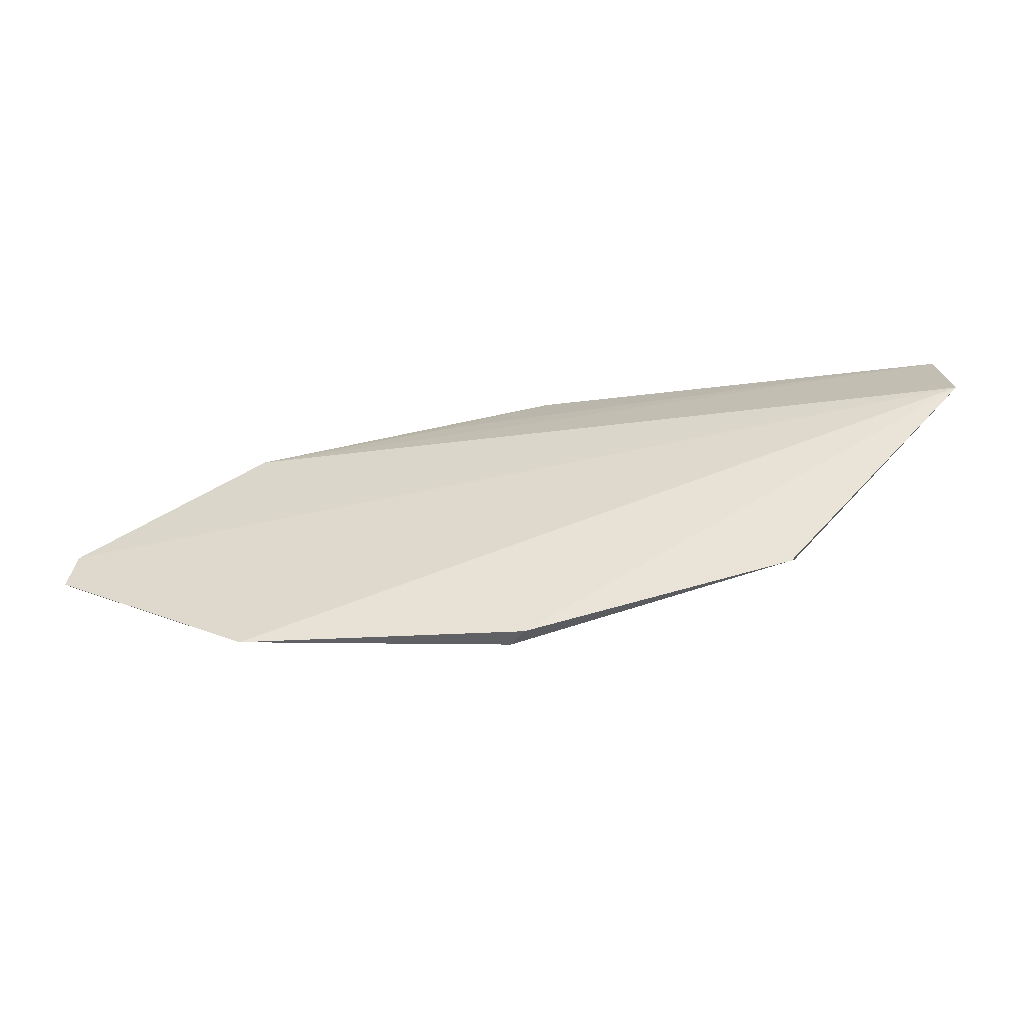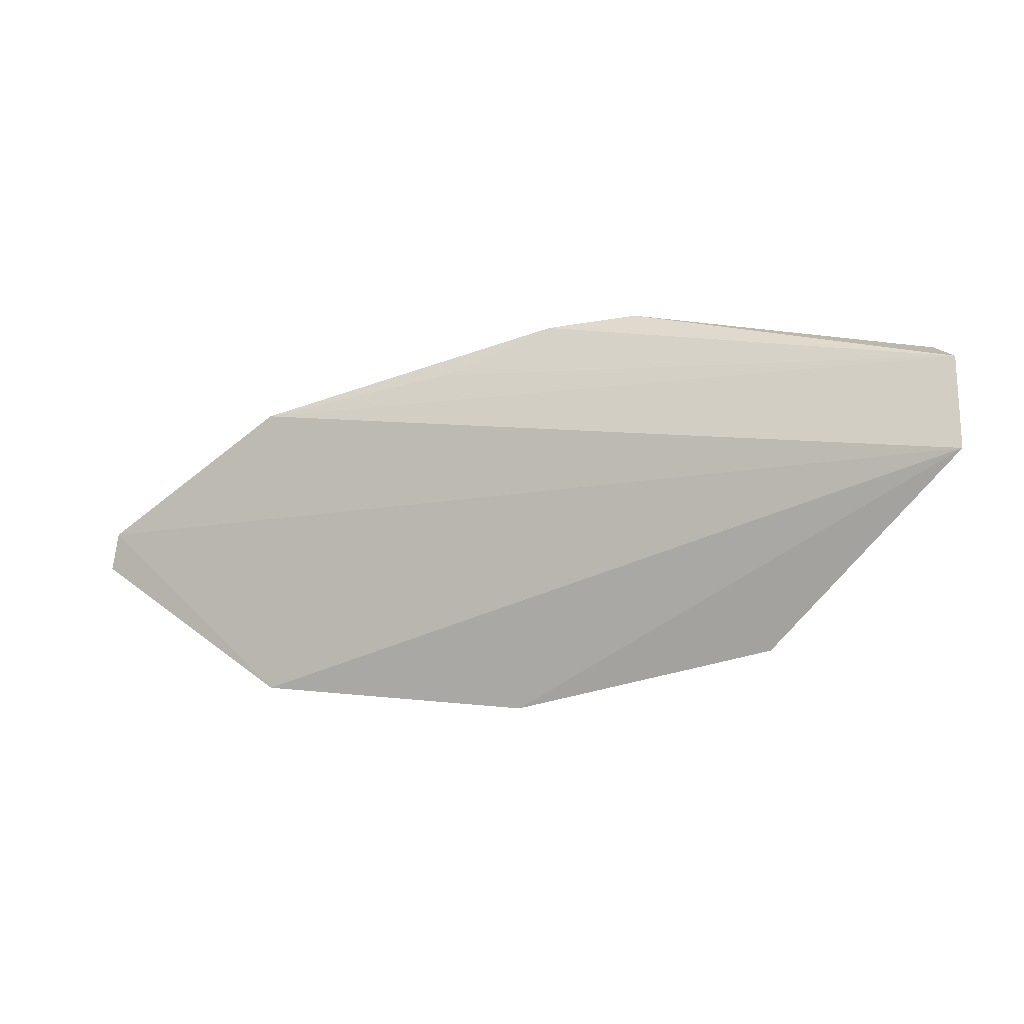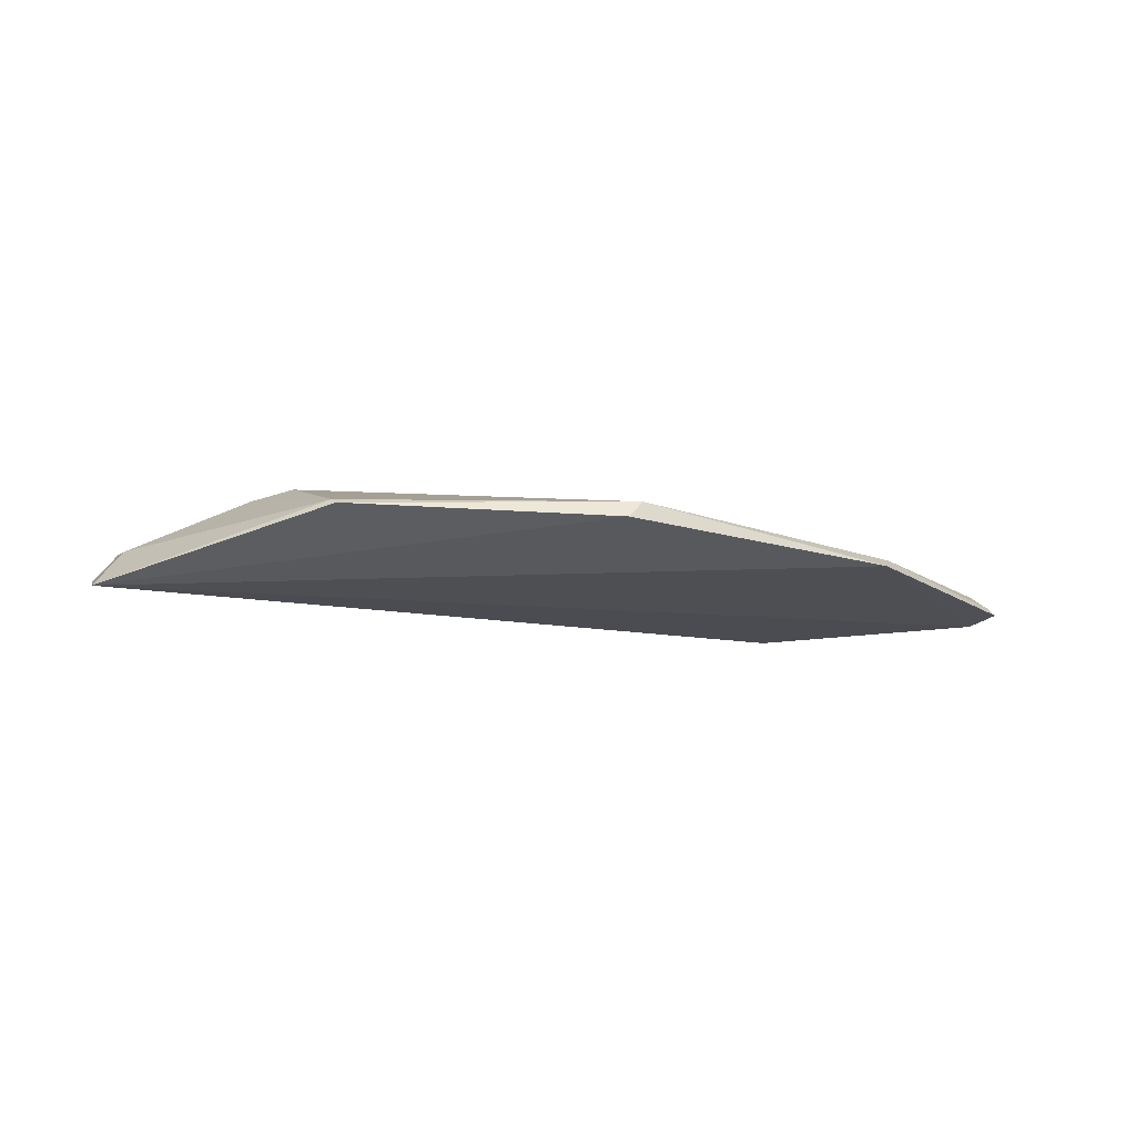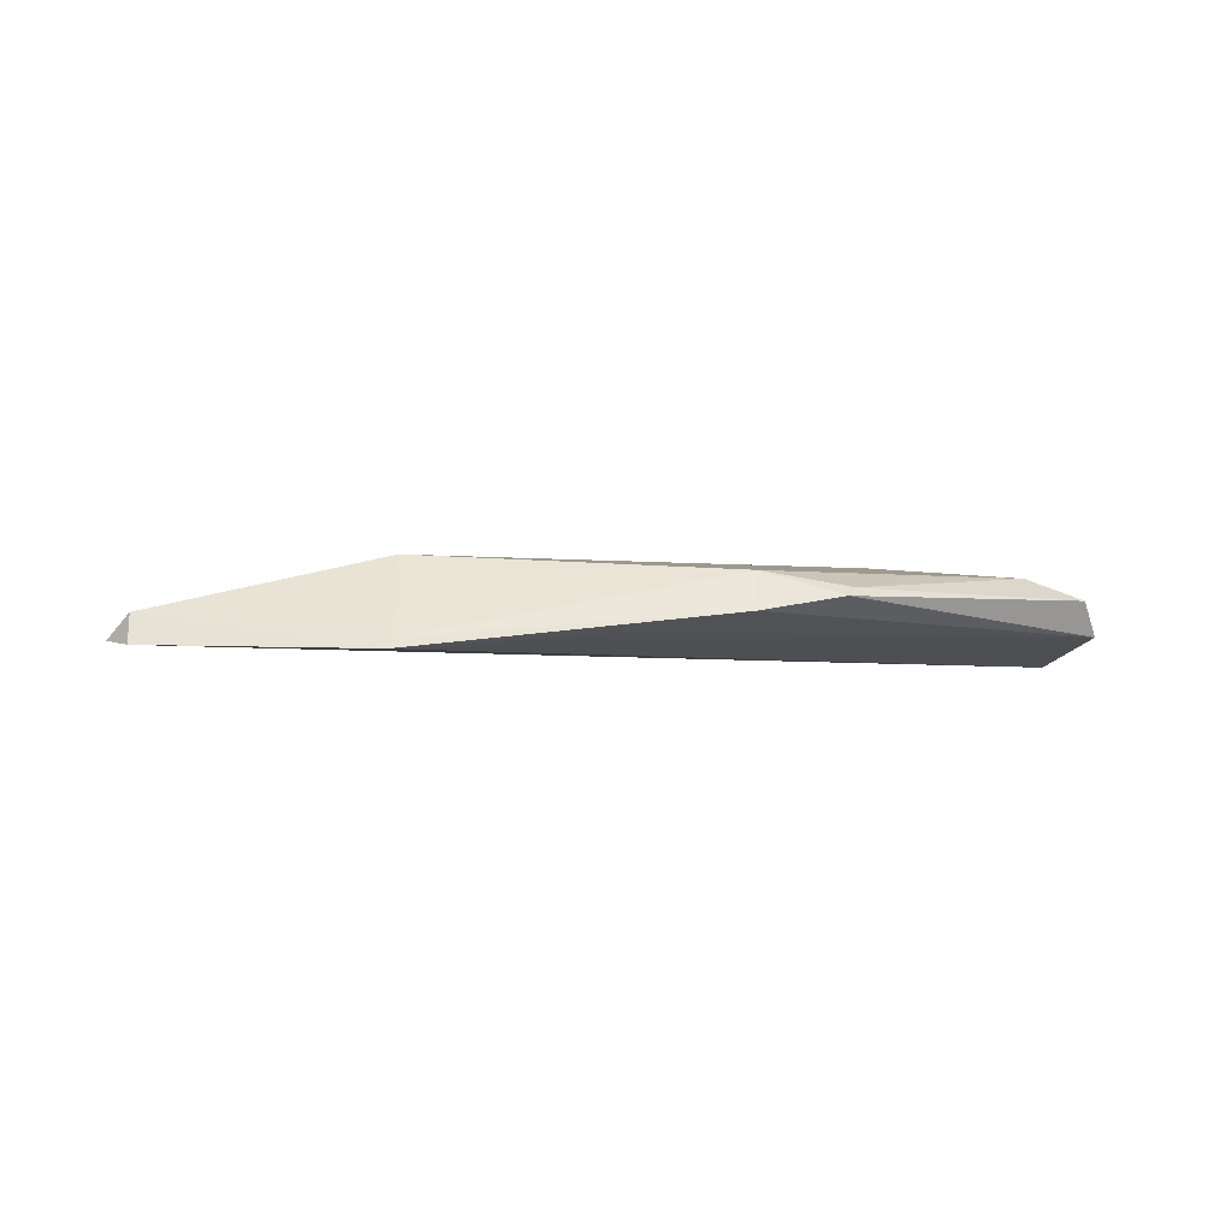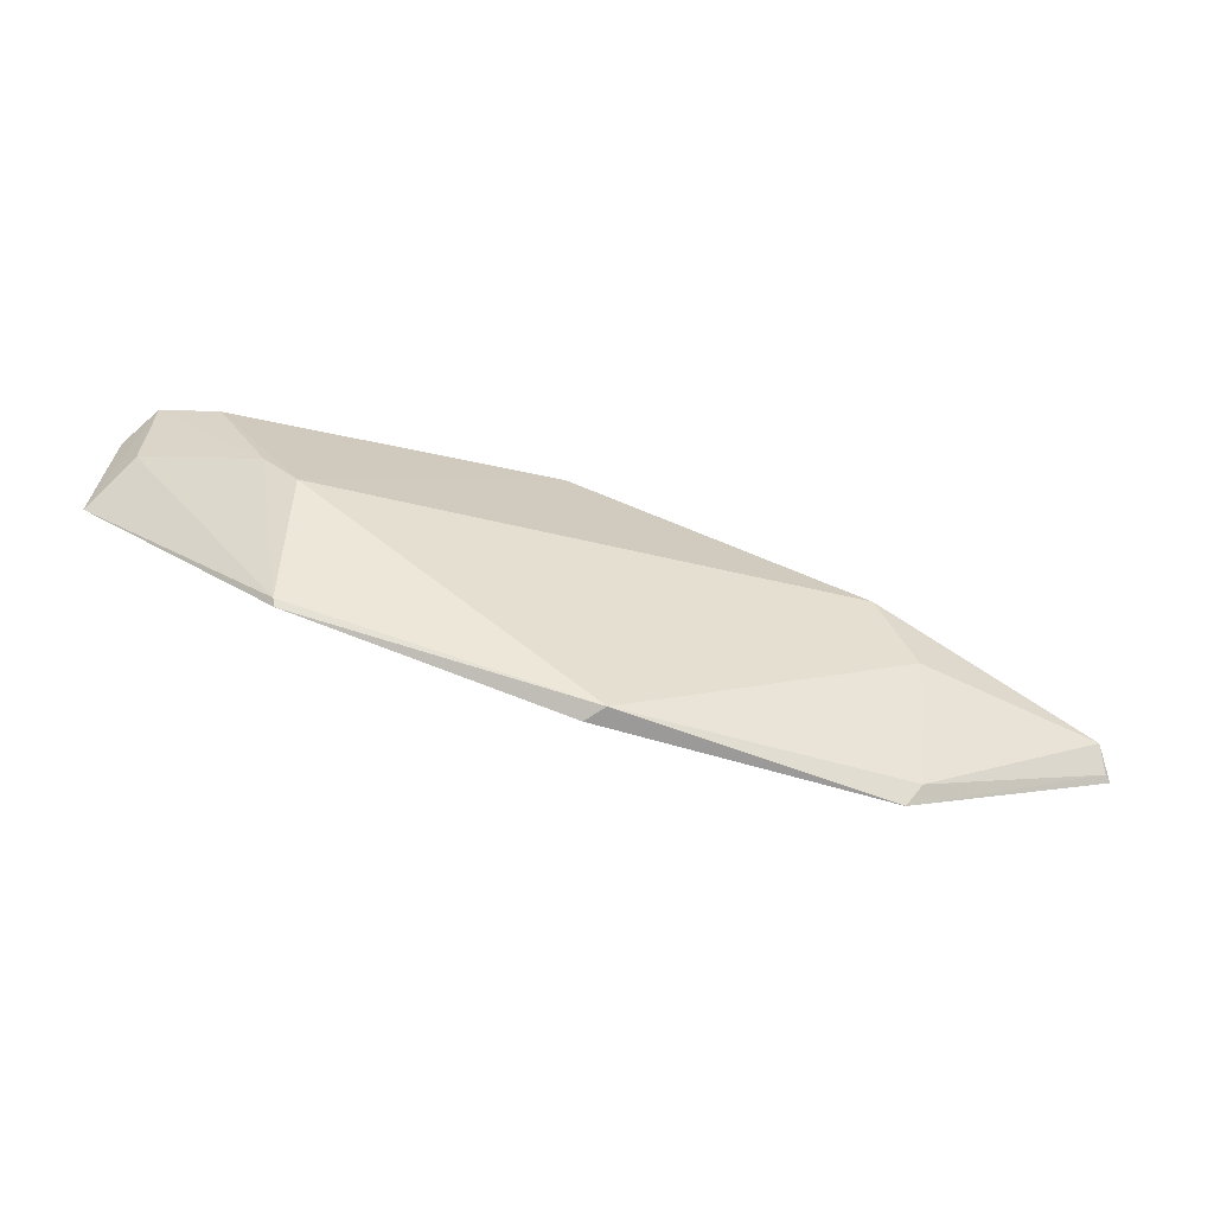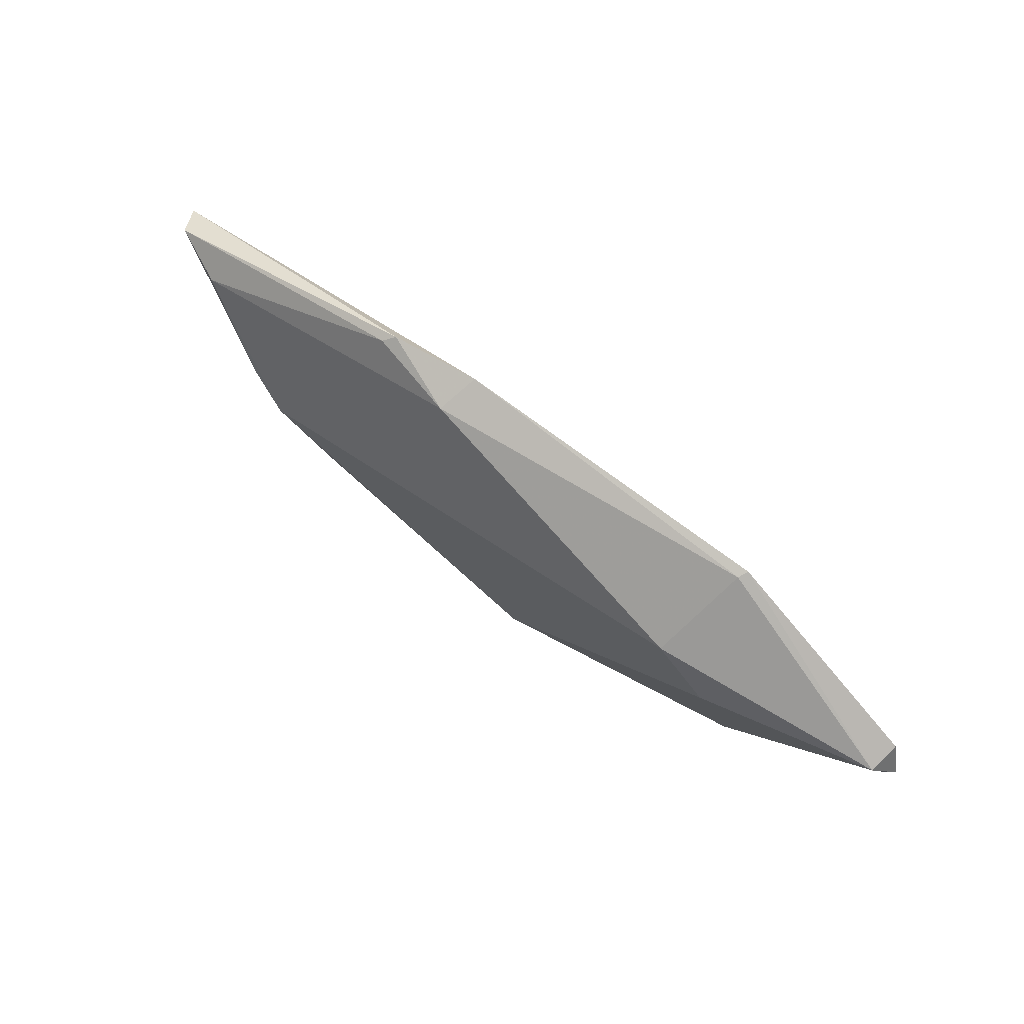
<metadata>
{"format":"obj","ext":"obj","renderer":"f3d","projection":"perspective","resolution":1024,"background":"white","views":[{"elev":-50.2,"azim":8.3,"up":"+Z"},{"elev":-3.3,"azim":19.3,"up":"+Z"},{"elev":-19.6,"azim":159.9,"up":"+Y"},{"elev":2.0,"azim":-27.3,"up":"+Y"},{"elev":-67.3,"azim":163.8,"up":"+Z"},{"elev":53.0,"azim":-141.7,"up":"+Z"}]}
</metadata>
<code>
v 0.01245 0.05833 0.03078
v 0.01347 0.05682 0.03019
v 0.005971 0.05707 0.01855
v -0.01627 0.05668 0.01681
v -0.01656 0.05701 0.02889
v 0.01385 0.05539 0.02641
v -0.01489 0.06025 0.02569
v -0.0001608 0.05874 0.03281
v -0.004793 0.05703 0.01606
v -0.02429 0.05709 0.02371
v 0.01254 0.05743 0.02773
v 0.0065 0.0596 0.02409
v -0.003831 0.05823 0.0324
v -0.005429 0.05775 0.01614
v -0.02403 0.05822 0.02304
v 0.006105 0.05728 0.01881
v 0.007897 0.05946 0.02559
v -0.008356 0.05745 0.03043
v -0.003203 0.05967 0.03145
v -0.02465 0.05718 0.02215
v -0.0166 0.05953 0.02274
v -0.01634 0.05739 0.02873
v 0.01011 0.05923 0.02988
v -0.01681 0.05726 0.01763
v 0.0003482 0.05903 0.03248
v -0.0244 0.05743 0.0222
f 6 2 5
f 6 1 2
f 8 2 1
f 9 6 4
f 9 3 6
f 10 6 5
f 10 4 6
f 11 1 6
f 13 2 8
f 14 9 4
f 14 3 9
f 15 10 5
f 16 11 6
f 16 6 3
f 16 14 12
f 16 3 14
f 17 1 11
f 17 16 12
f 17 11 16
f 18 13 5
f 18 5 2
f 18 2 13
f 19 13 8
f 19 12 7
f 20 4 10
f 20 10 15
f 21 15 7
f 21 7 12
f 21 12 14
f 22 15 5
f 22 7 15
f 22 19 7
f 22 5 13
f 22 13 19
f 23 1 17
f 23 17 12
f 23 12 19
f 24 15 21
f 24 21 14
f 24 14 4
f 25 23 19
f 25 19 8
f 25 8 1
f 25 1 23
f 26 20 15
f 26 15 24
f 26 24 4
f 26 4 20

</code>
